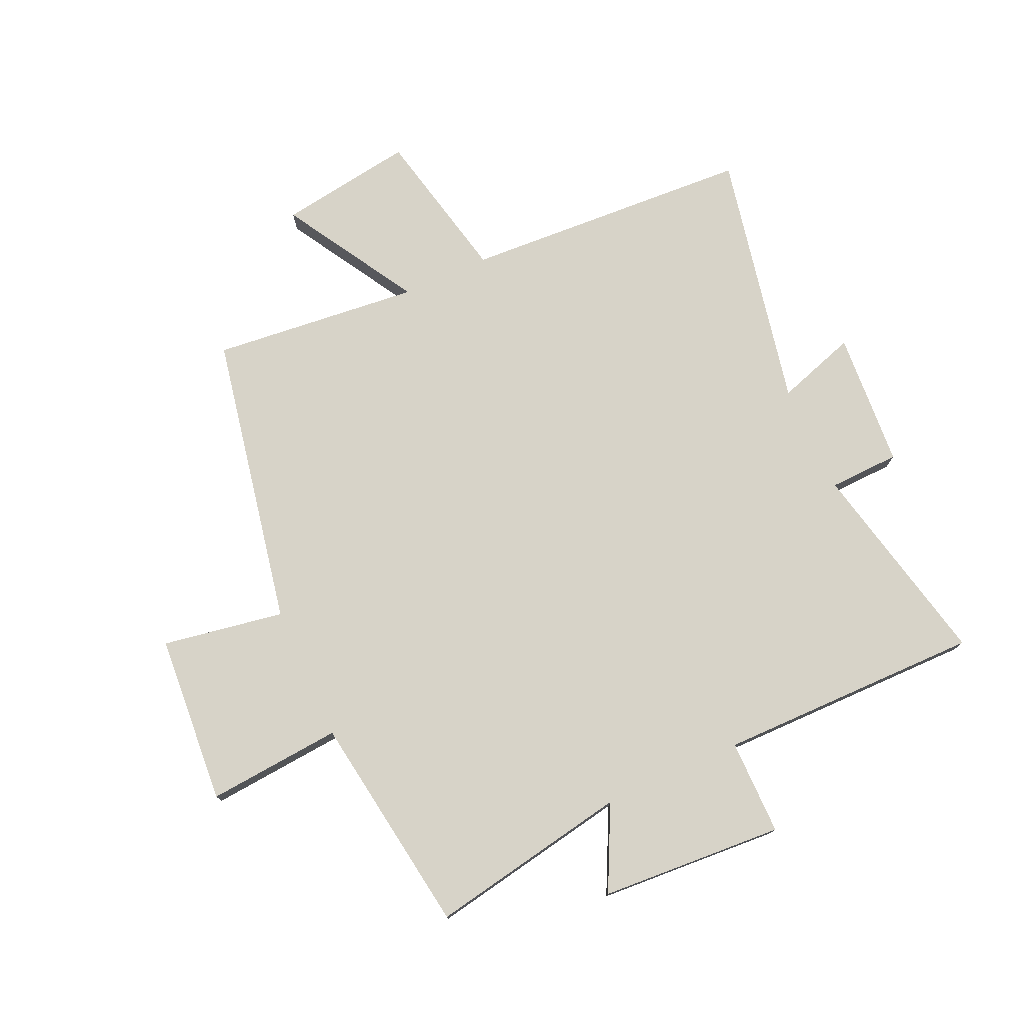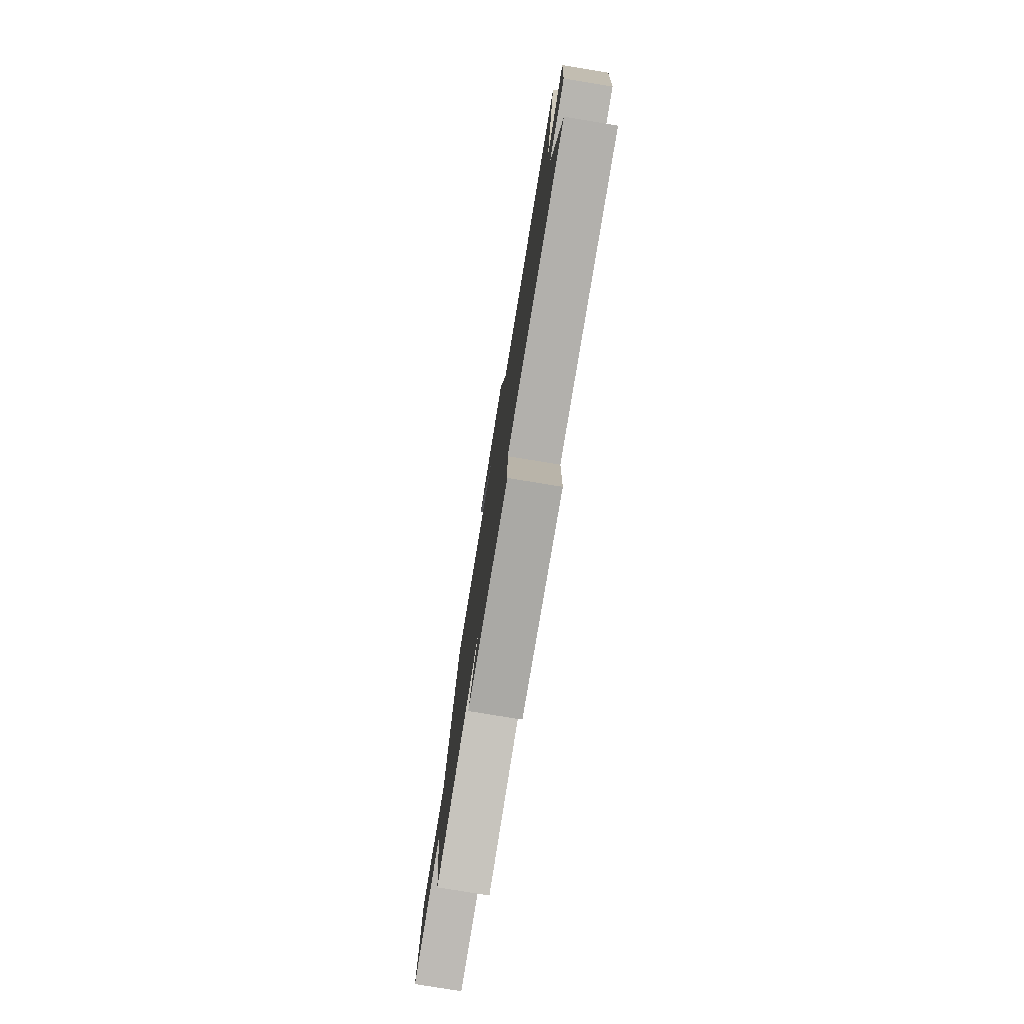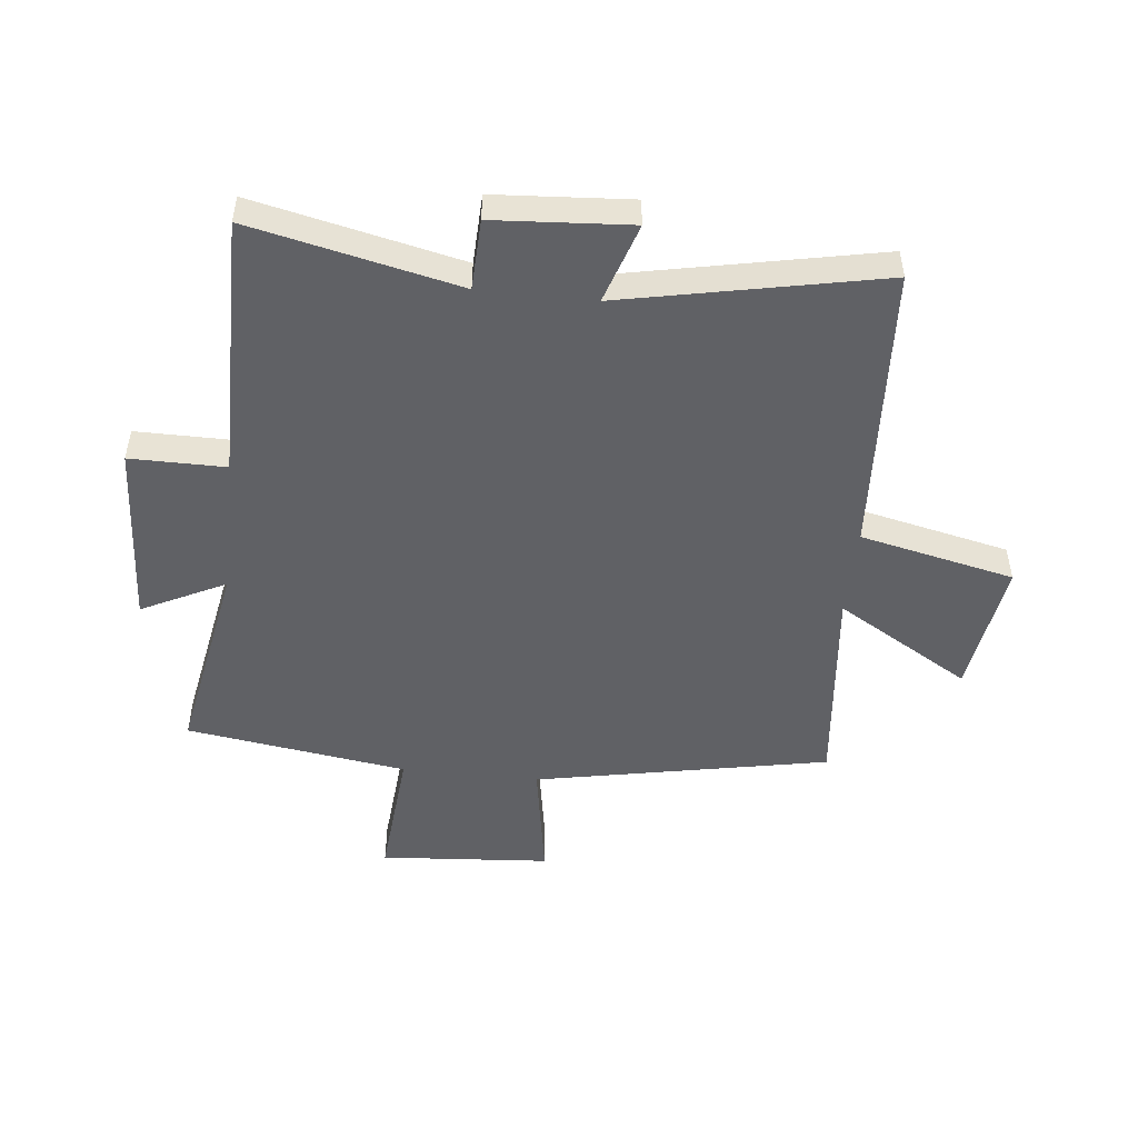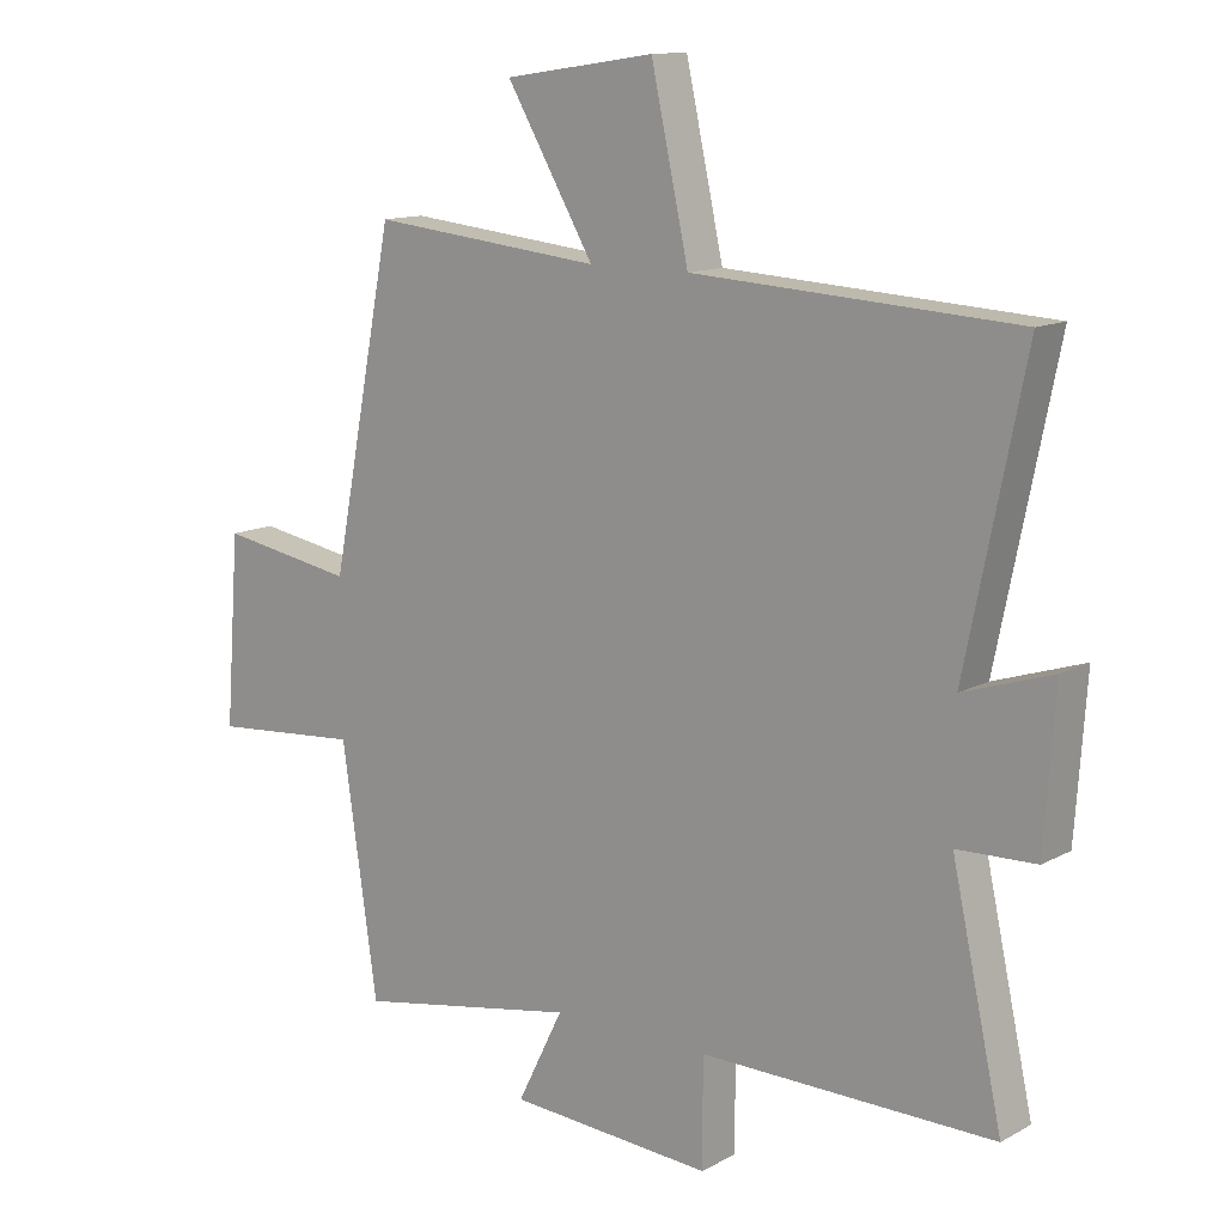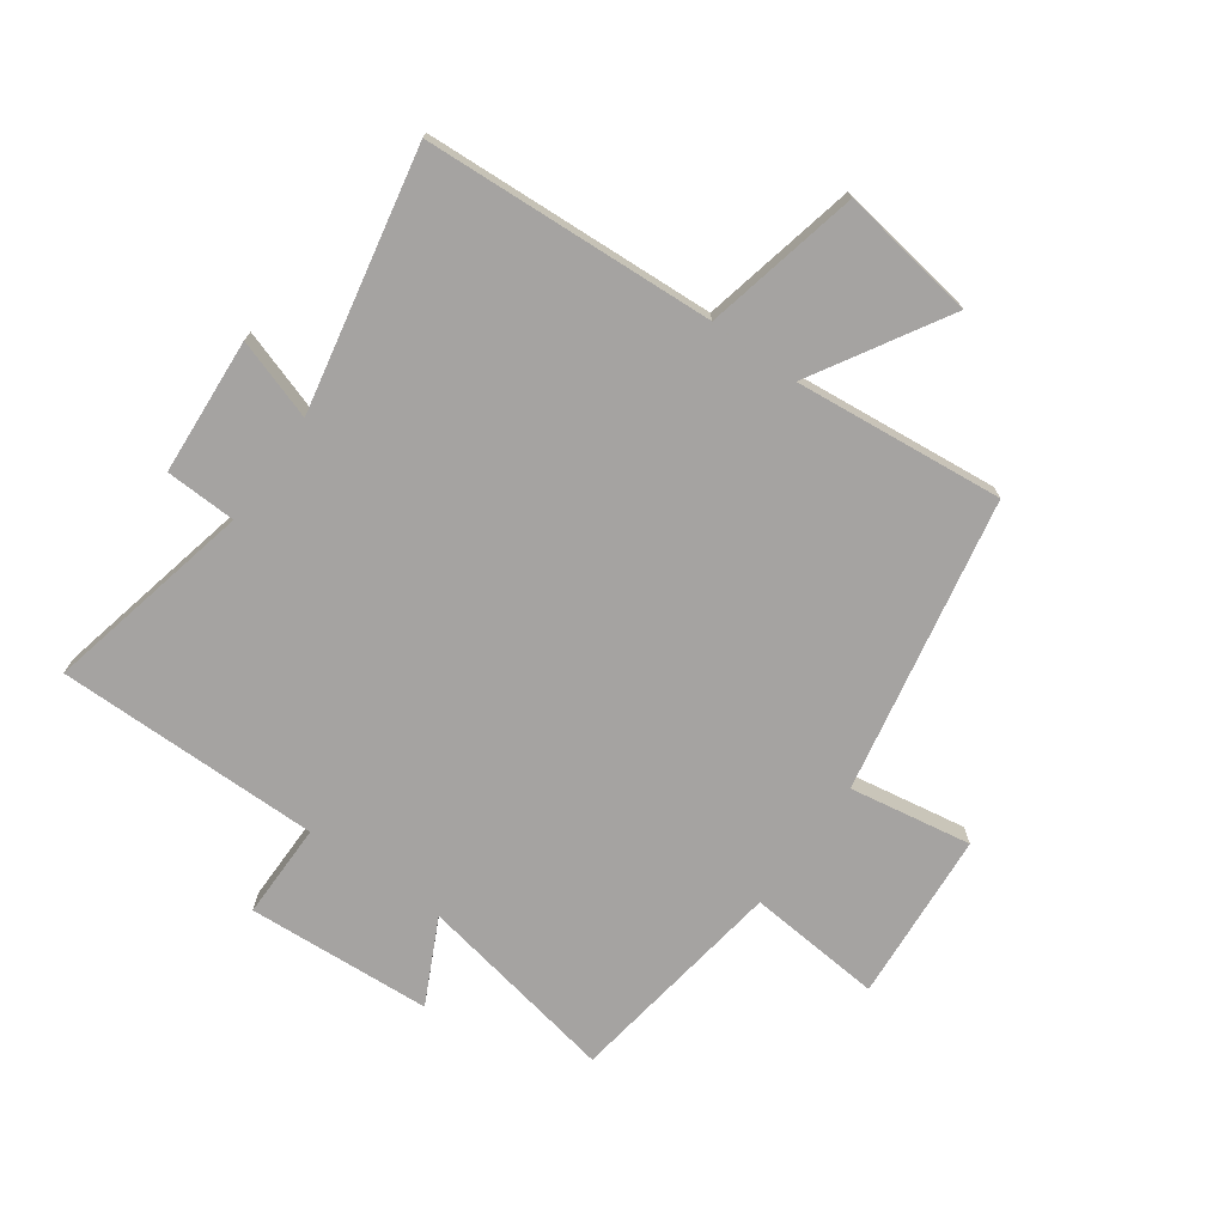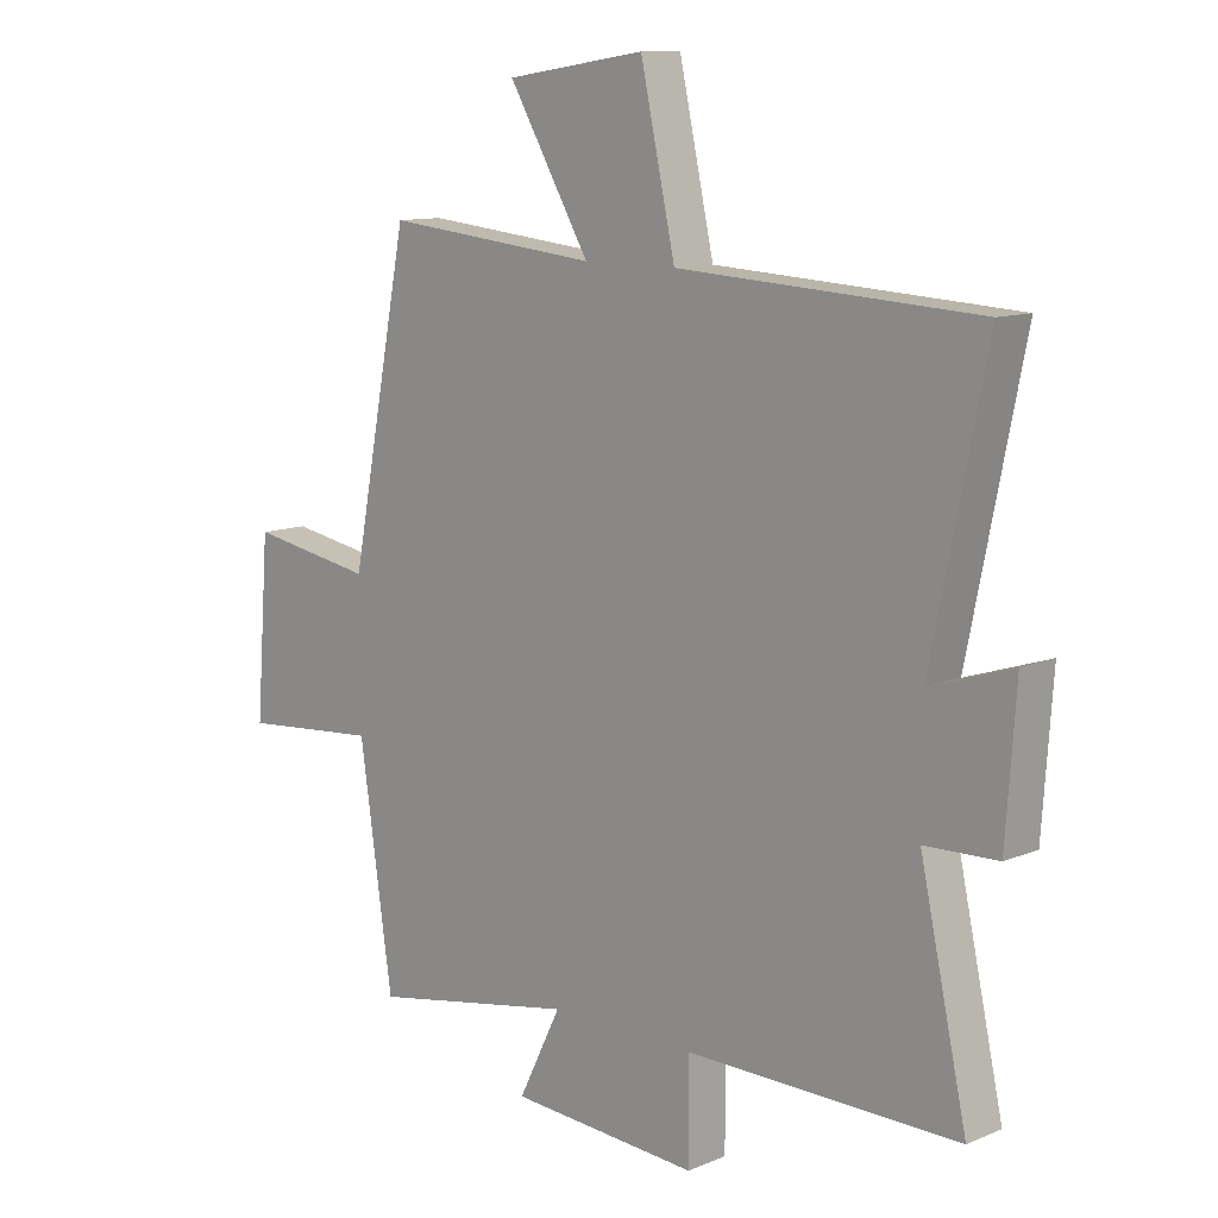
<metadata>
{"format":"obj","ext":"obj","renderer":"f3d","projection":"perspective","resolution":1024,"background":"white","views":[{"elev":76.5,"azim":155.6,"up":"+Y"},{"elev":-79.0,"azim":-99.3,"up":"+Z"},{"elev":-49.8,"azim":-96.2,"up":"+Y"},{"elev":12.7,"azim":-141.0,"up":"+Z"},{"elev":-73.1,"azim":-35.7,"up":"+Y"},{"elev":11.1,"azim":-135.6,"up":"+Z"}]}
</metadata>
<code>
v 0.446 0.07 -0.562
v 0.108 0.07 -0.5
v 0.178 0.07 -0.641
v -0.132 0.07 -0.661
v -0.132 0.07 -0.5
v -0.577 0.07 -0.503
v -0.5 0.07 -0.153
v -0.619 0.07 -0.149
v -0.635 0.07 0.081
v -0.5 0.07 0.037
v -0.589 0.07 0.472
v -0.1 0.07 0.5
v -0.043 0.07 0.76
v 0.185 0.07 0.726
v 0.052 0.07 0.5
v 0.403 0.07 0.536
v 0.5 0.07 0.042
v 0.705 0.07 0.077
v 0.727 0.07 -0.209
v 0.5 0.07 -0.19
v 0.446 0 -0.562
v 0.108 0 -0.5
v 0.178 0 -0.641
v -0.132 0 -0.661
v -0.132 0 -0.5
v -0.577 0 -0.503
v -0.5 0 -0.153
v -0.619 0 -0.149
v -0.635 0 0.081
v -0.5 0 0.037
v -0.589 0 0.472
v -0.1 0 0.5
v -0.043 0 0.76
v 0.185 0 0.726
v 0.052 0 0.5
v 0.403 0 0.536
v 0.5 0 0.042
v 0.705 0 0.077
v 0.727 0 -0.209
v 0.5 0 -0.19
f 17 18 19 20
f 15 16 17 20
f 15 20 1 2
f 12 13 14 15
f 10 11 12 15
f 10 15 2
f 7 8 9 10
f 7 10 2 3
f 5 6 7
f 5 7 3
f 3 4 5
f 40 39 38 37
f 40 37 36 35
f 22 21 40 35
f 35 34 33 32
f 35 32 31 30
f 22 35 30
f 30 29 28 27
f 23 22 30 27
f 27 26 25
f 23 27 25
f 25 24 23
f 1 21 22 2
f 2 22 23 3
f 3 23 24 4
f 4 24 25 5
f 5 25 26 6
f 6 26 27 7
f 7 27 28 8
f 8 28 29 9
f 9 29 30 10
f 10 30 31 11
f 11 31 32 12
f 12 32 33 13
f 13 33 34 14
f 14 34 35 15
f 15 35 36 16
f 16 36 37 17
f 17 37 38 18
f 18 38 39 19
f 19 39 40 20
f 20 40 21 1

</code>
